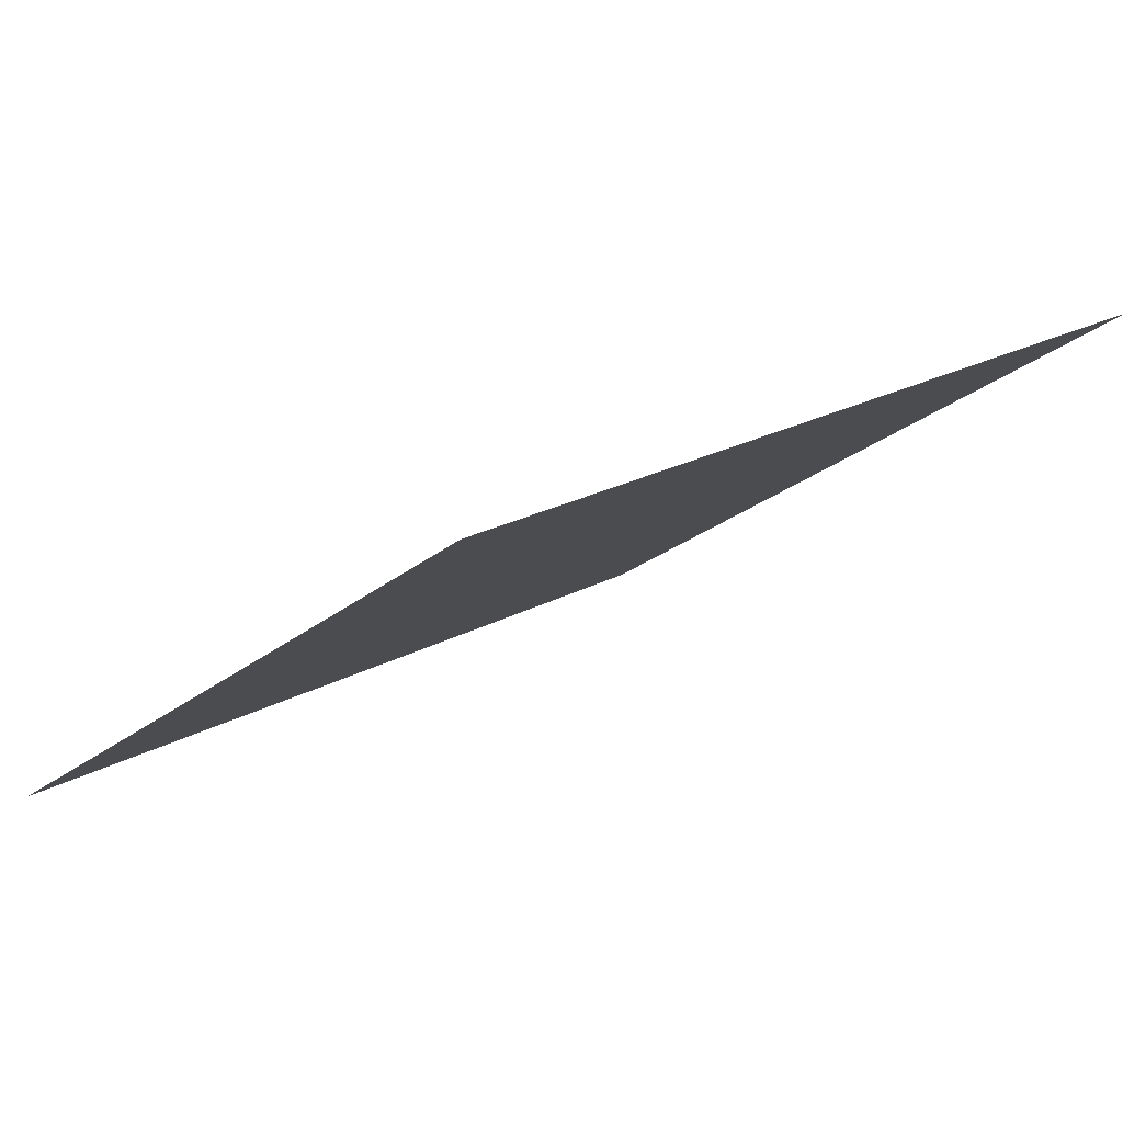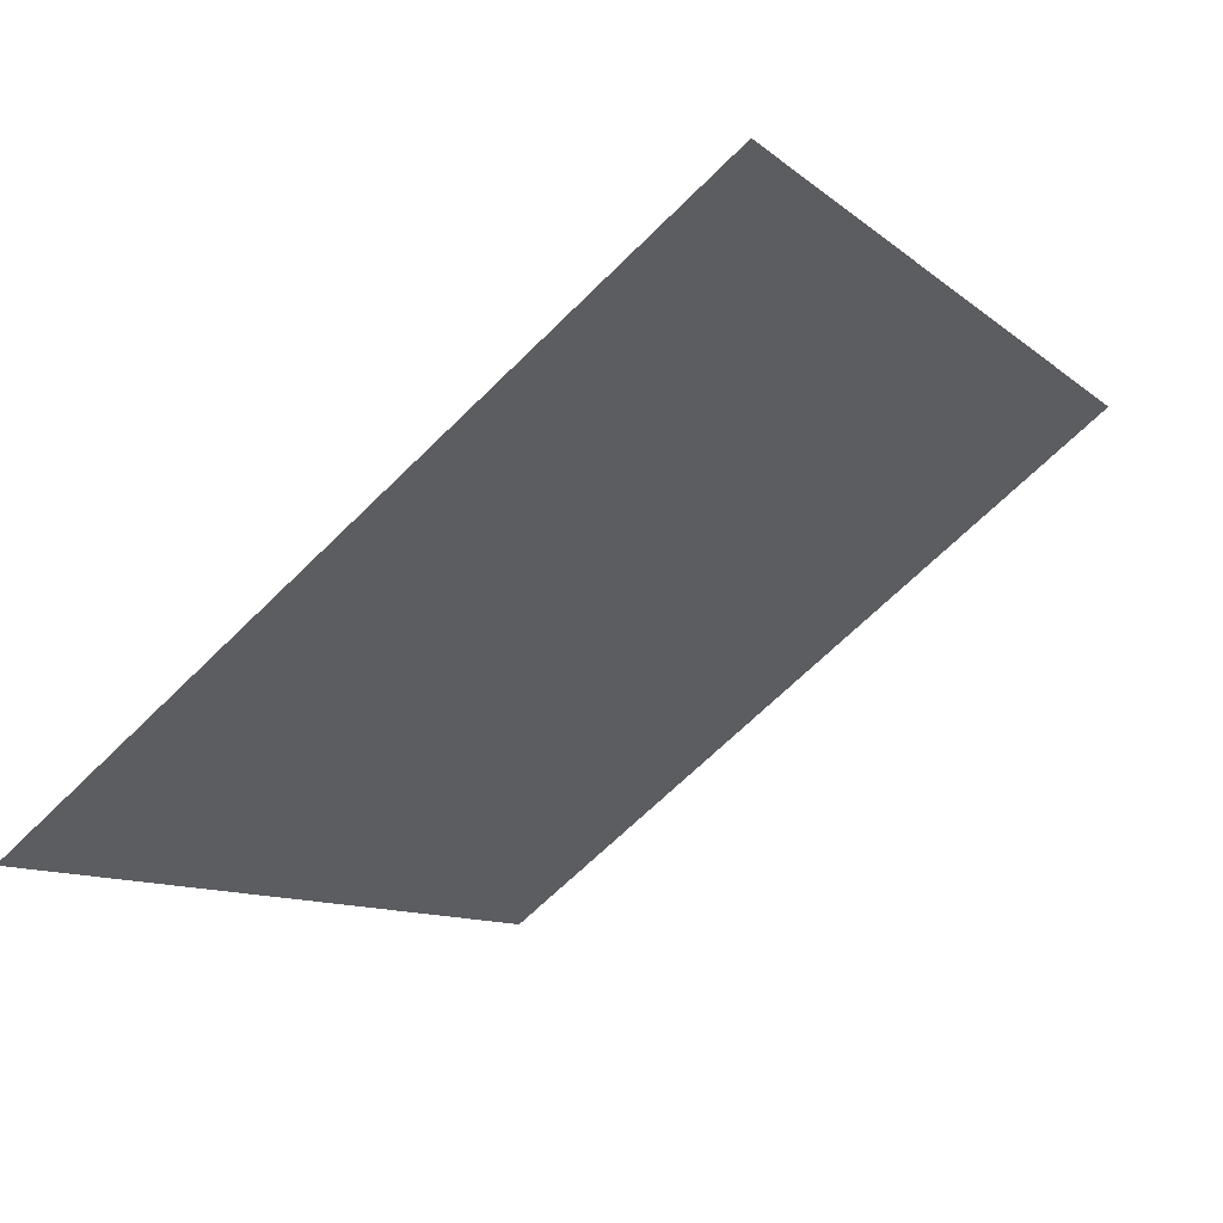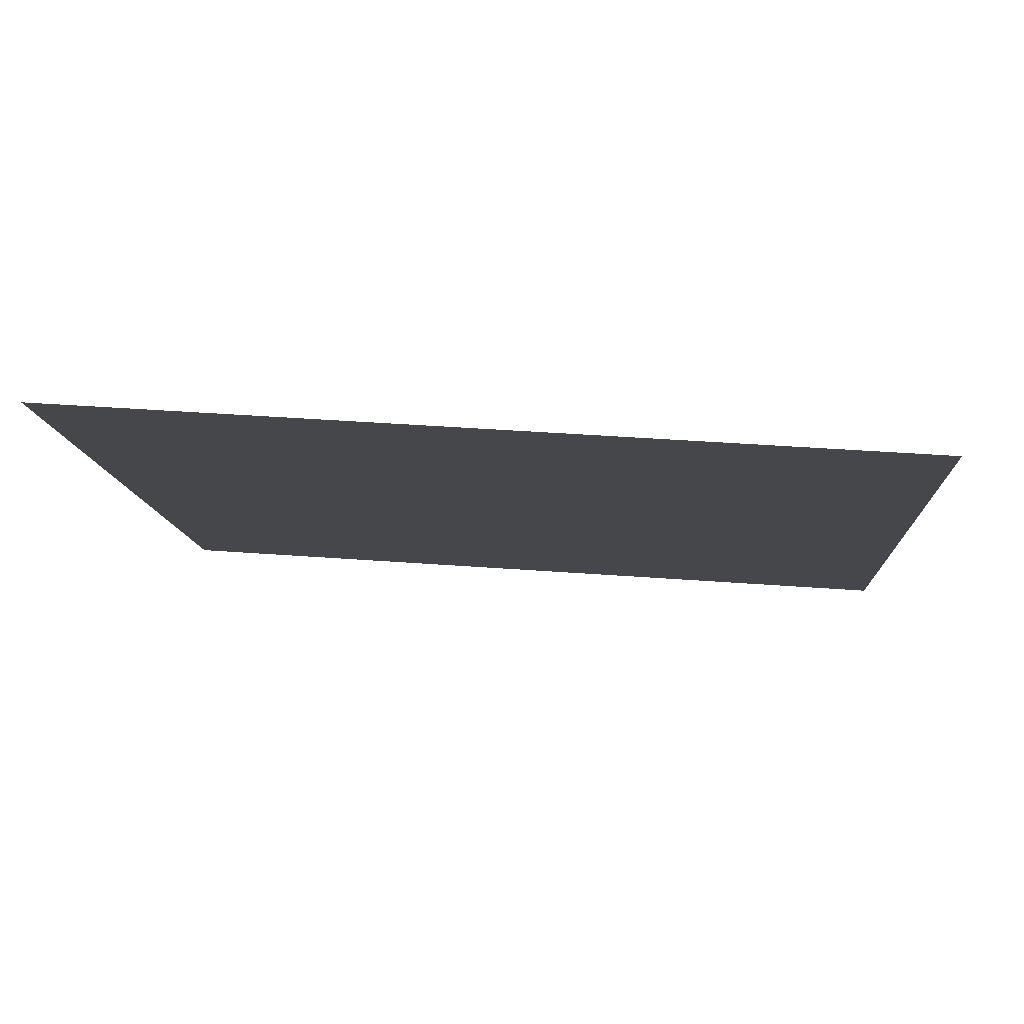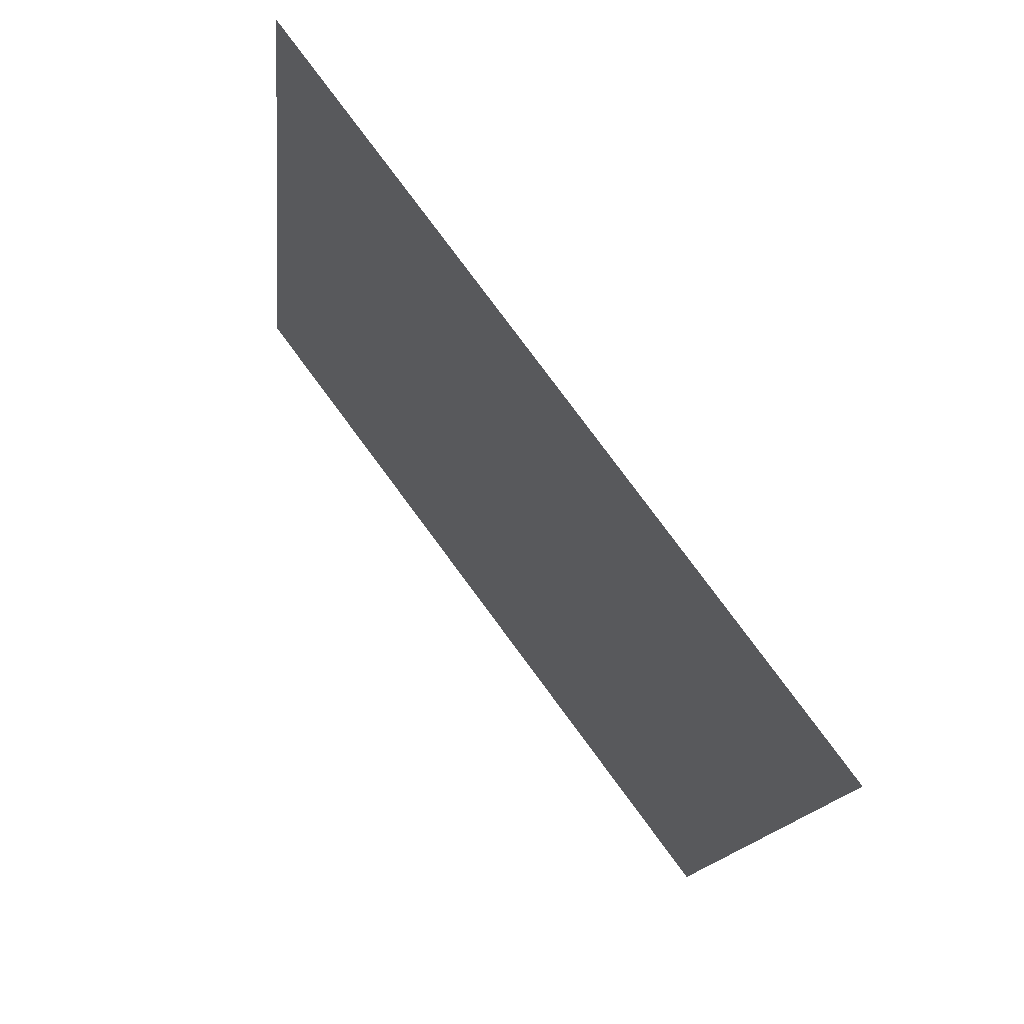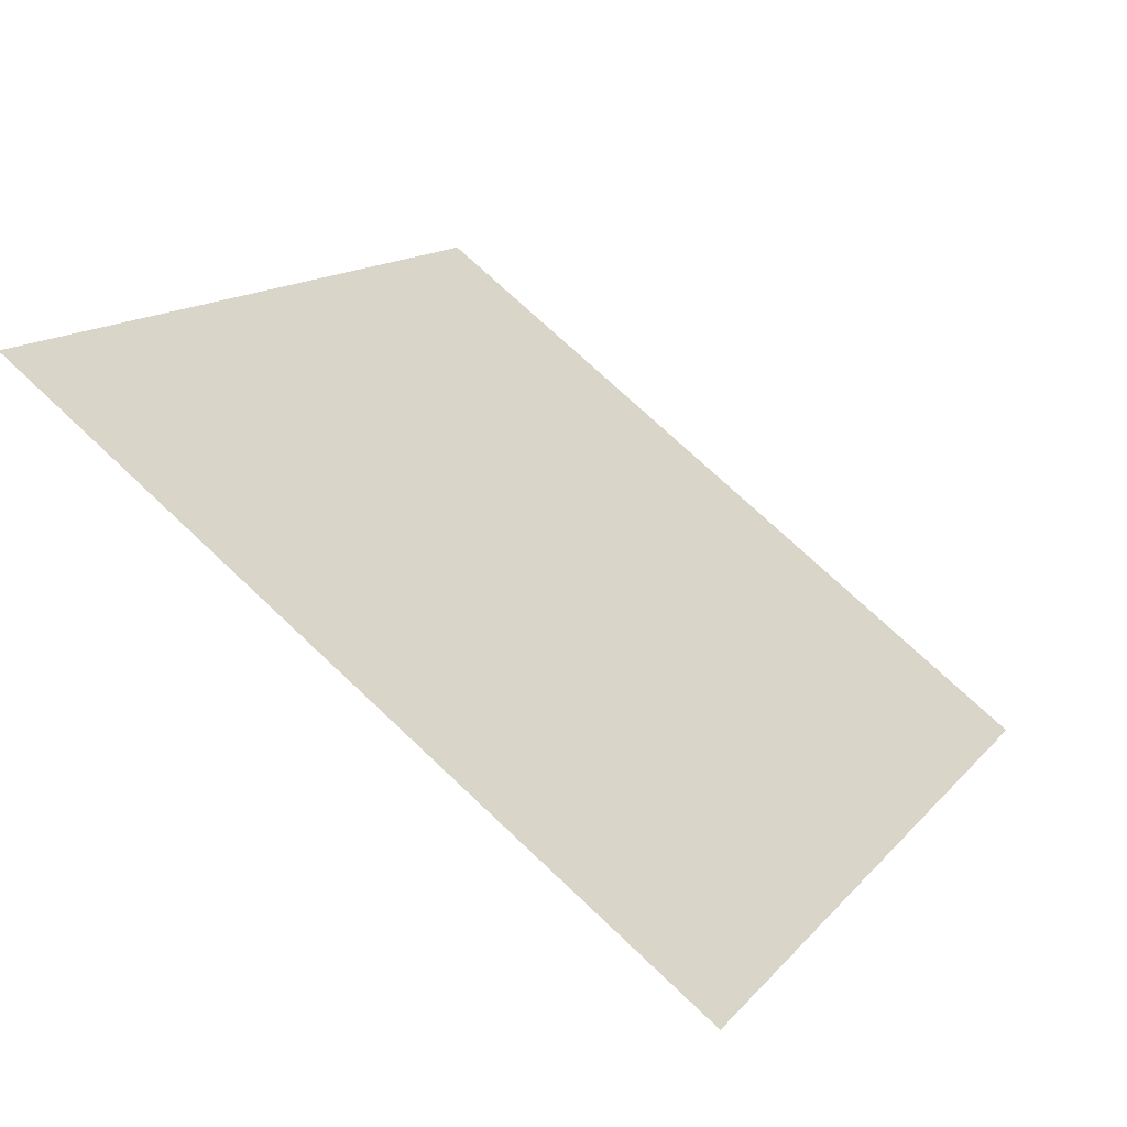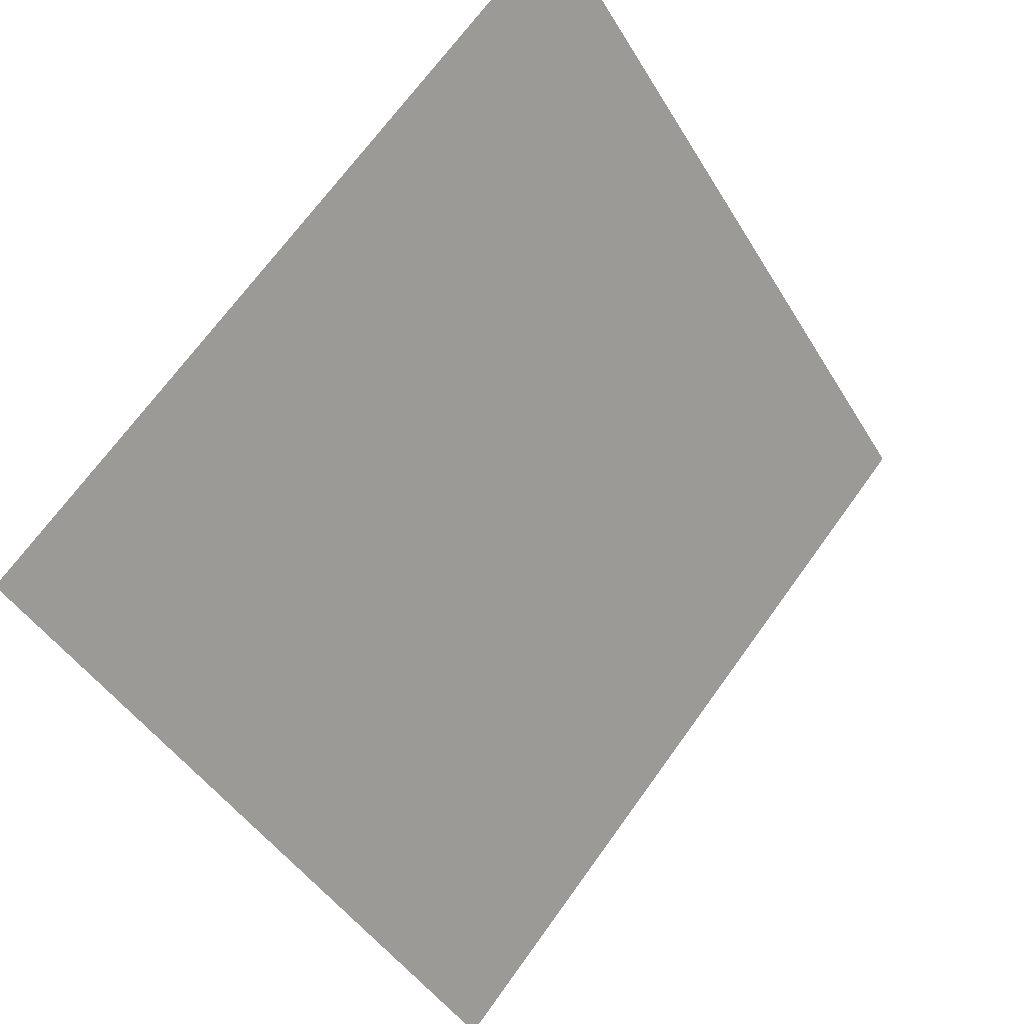
<metadata>
{"format":"obj","ext":"obj","renderer":"f3d","projection":"perspective","resolution":1024,"background":"white","views":[{"elev":24.7,"azim":-42.5,"up":"+Y"},{"elev":-9.0,"azim":-61.3,"up":"+Y"},{"elev":26.7,"azim":5.4,"up":"+Y"},{"elev":-13.8,"azim":-97.1,"up":"+Z"},{"elev":12.7,"azim":116.1,"up":"+Y"},{"elev":70.0,"azim":-55.6,"up":"+Z"}]}
</metadata>
<code>
v -0.08287 0.8626 0.6078
v -0.08943 0.8628 0.6078
v -0.08931 0.8667 0.6131
v -0.08275 0.8666 0.613
f 4 3 2 1

</code>
